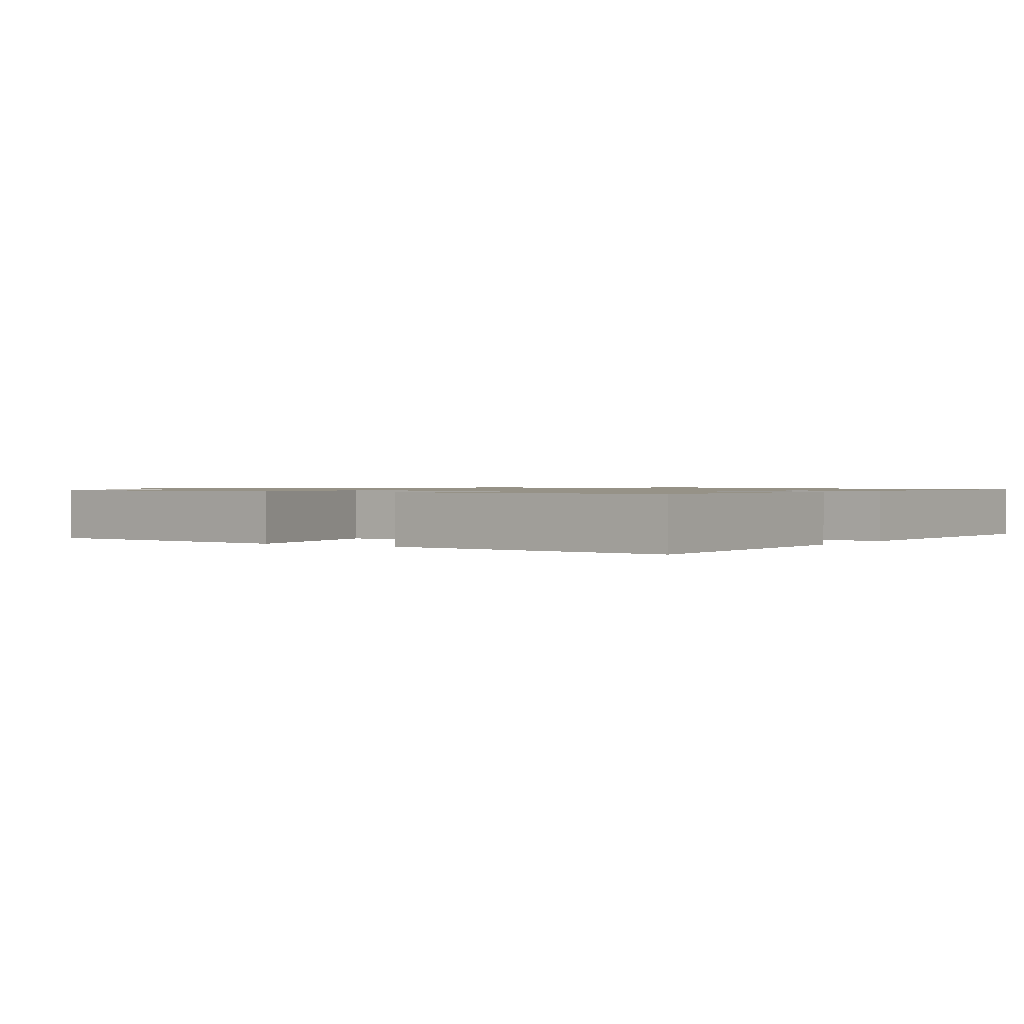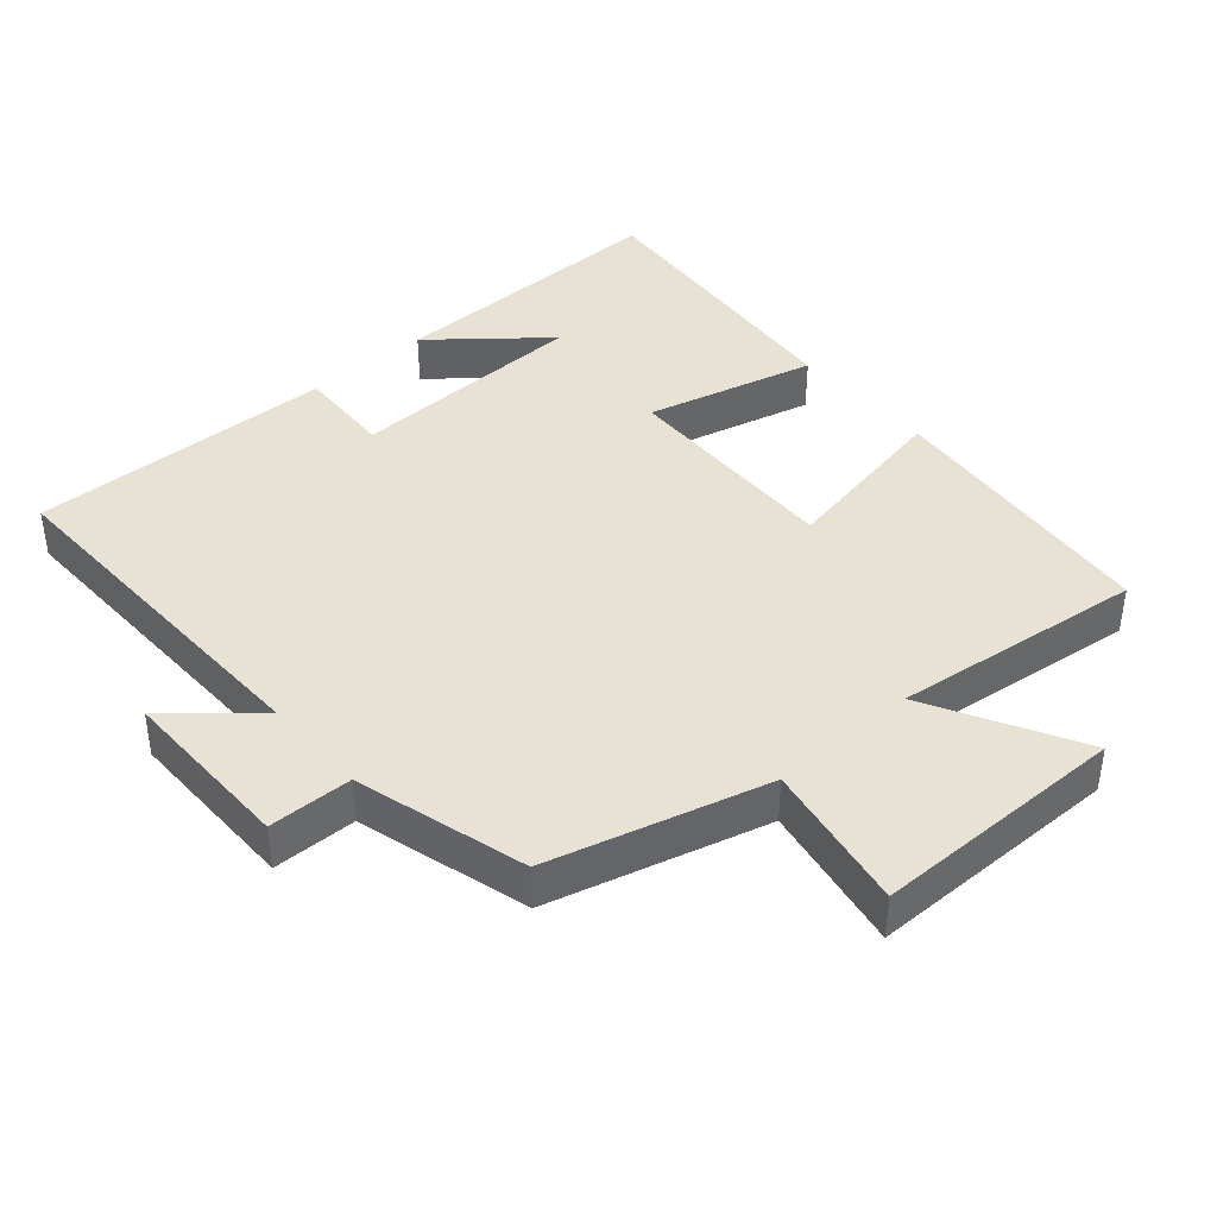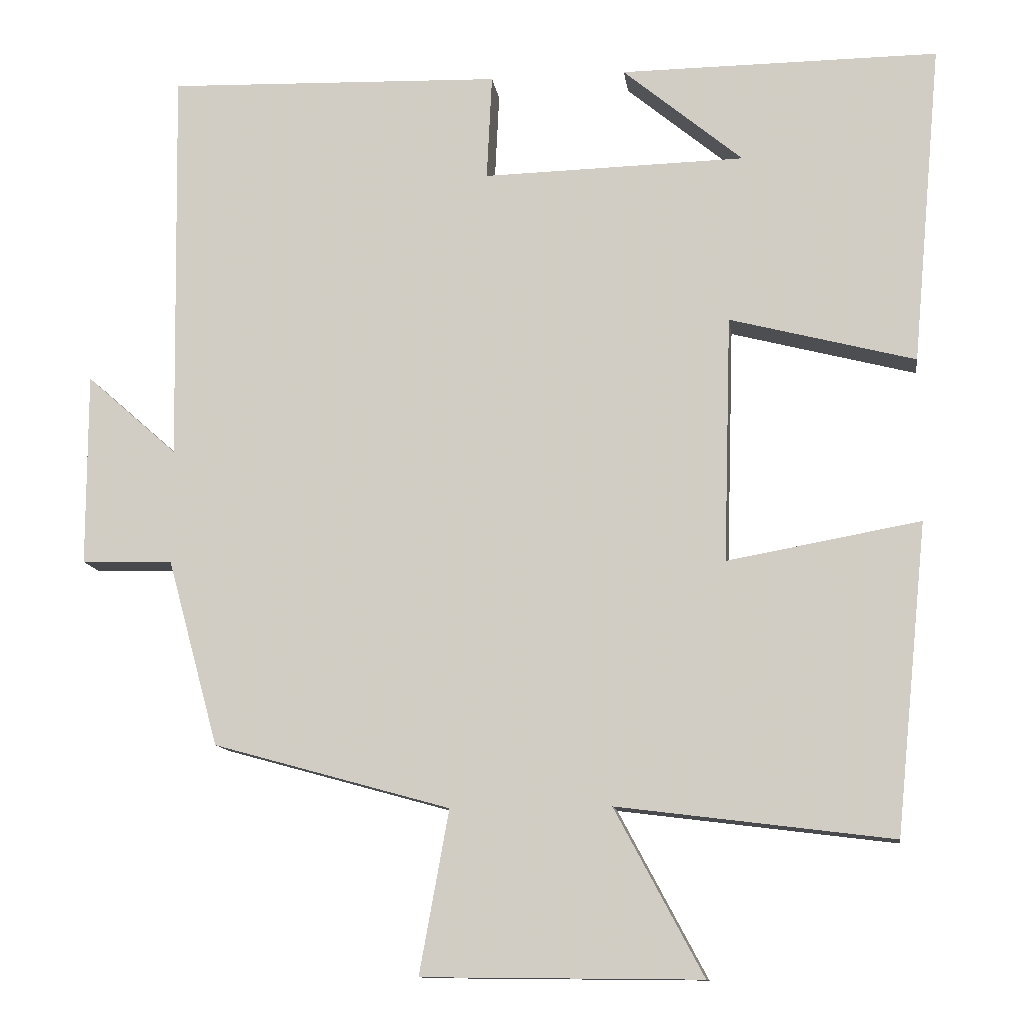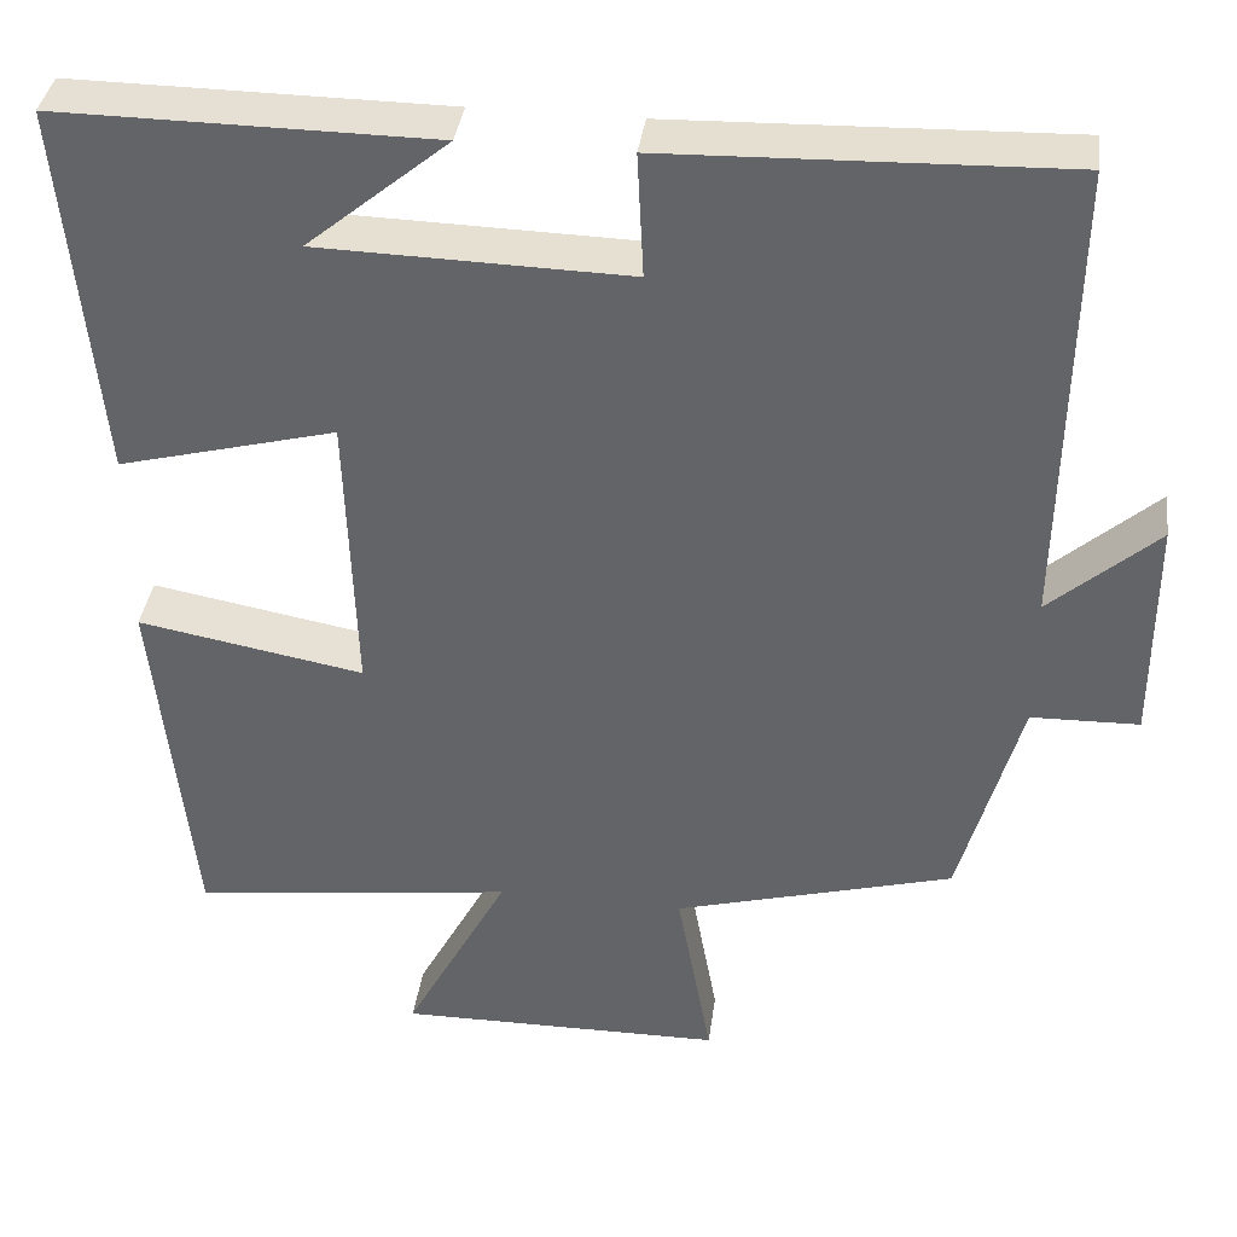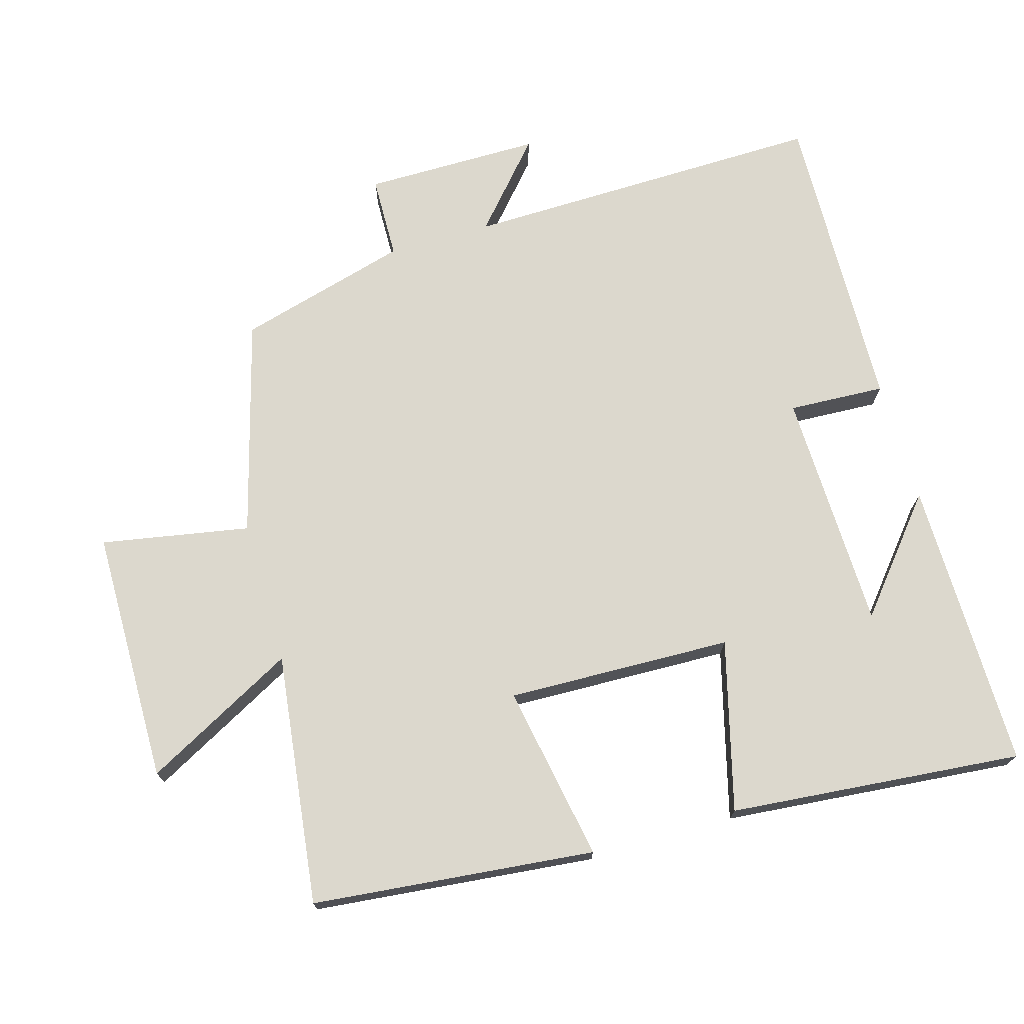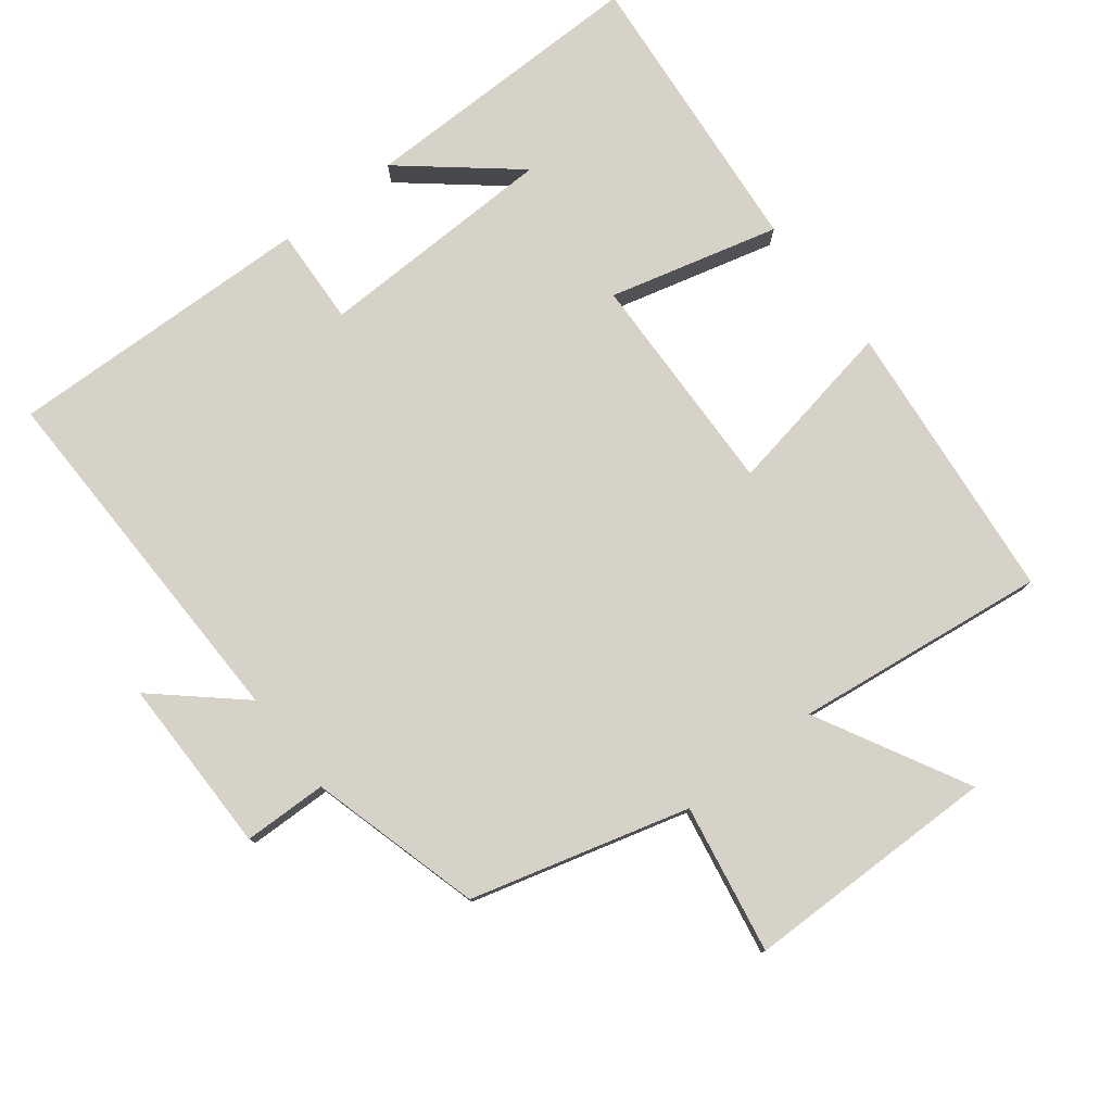
<metadata>
{"format":"obj","ext":"obj","renderer":"f3d","projection":"perspective","resolution":1024,"background":"white","views":[{"elev":1.0,"azim":-56.2,"up":"+Y"},{"elev":40.9,"azim":138.7,"up":"+Y"},{"elev":-11.8,"azim":-172.1,"up":"+Z"},{"elev":37.7,"azim":7.7,"up":"+Z"},{"elev":72.5,"azim":-106.2,"up":"+Y"},{"elev":78.6,"azim":142.1,"up":"+Y"}]}
</metadata>
<code>
v 0.509 0.07 0.514
v 0.5 0.07 -0.013
v 0.621 0.07 0.094
v 0.621 0.07 -0.162
v 0.5 0.07 -0.165
v 0.432 0.07 -0.413
v 0.118 0.07 -0.5
v 0.157 0.07 -0.715
v -0.211 0.07 -0.719
v -0.094 0.07 -0.5
v -0.458 0.07 -0.546
v -0.5 0.07 -0.137
v -0.245 0.07 -0.183
v -0.255 0.07 0.143
v -0.5 0.07 0.079
v -0.539 0.07 0.503
v -0.118 0.07 0.5
v -0.277 0.07 0.368
v 0.071 0.07 0.36
v 0.064 0.07 0.5
v 0.509 0 0.514
v 0.5 0 -0.013
v 0.621 0 0.094
v 0.621 0 -0.162
v 0.5 0 -0.165
v 0.432 0 -0.413
v 0.118 0 -0.5
v 0.157 0 -0.715
v -0.211 0 -0.719
v -0.094 0 -0.5
v -0.458 0 -0.546
v -0.5 0 -0.137
v -0.245 0 -0.183
v -0.255 0 0.143
v -0.5 0 0.079
v -0.539 0 0.503
v -0.118 0 0.5
v -0.277 0 0.368
v 0.071 0 0.36
v 0.064 0 0.5
f 19 20 1 2
f 18 19 2
f 16 17 18
f 14 15 16 18
f 14 18 2
f 13 14 2
f 10 11 12 13
f 10 13 2
f 7 8 9 10
f 5 6 7 10
f 5 10 2
f 2 3 4 5
f 22 21 40 39
f 22 39 38
f 38 37 36
f 38 36 35 34
f 22 38 34
f 22 34 33
f 33 32 31 30
f 22 33 30
f 30 29 28 27
f 30 27 26 25
f 22 30 25
f 25 24 23 22
f 1 21 22 2
f 2 22 23 3
f 3 23 24 4
f 4 24 25 5
f 5 25 26 6
f 6 26 27 7
f 7 27 28 8
f 8 28 29 9
f 9 29 30 10
f 10 30 31 11
f 11 31 32 12
f 12 32 33 13
f 13 33 34 14
f 14 34 35 15
f 15 35 36 16
f 16 36 37 17
f 17 37 38 18
f 18 38 39 19
f 19 39 40 20
f 20 40 21 1

</code>
